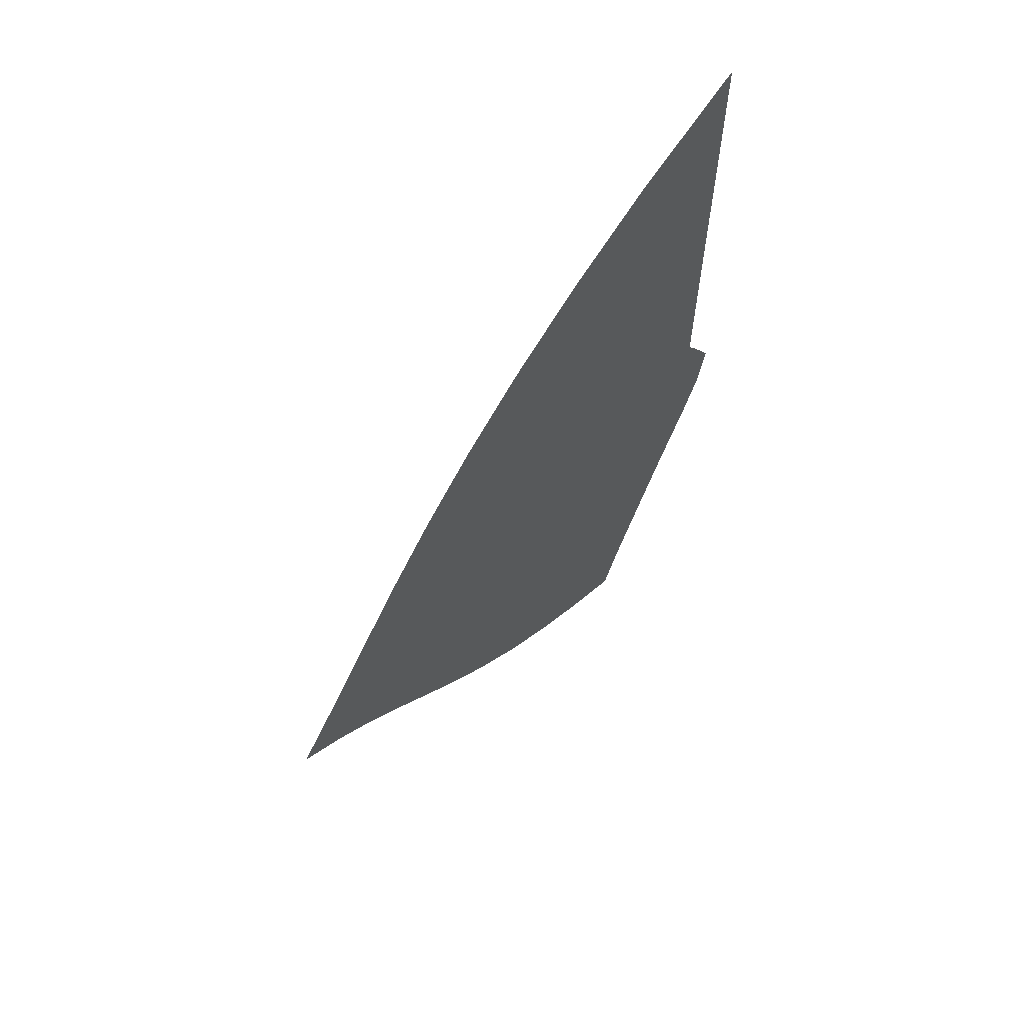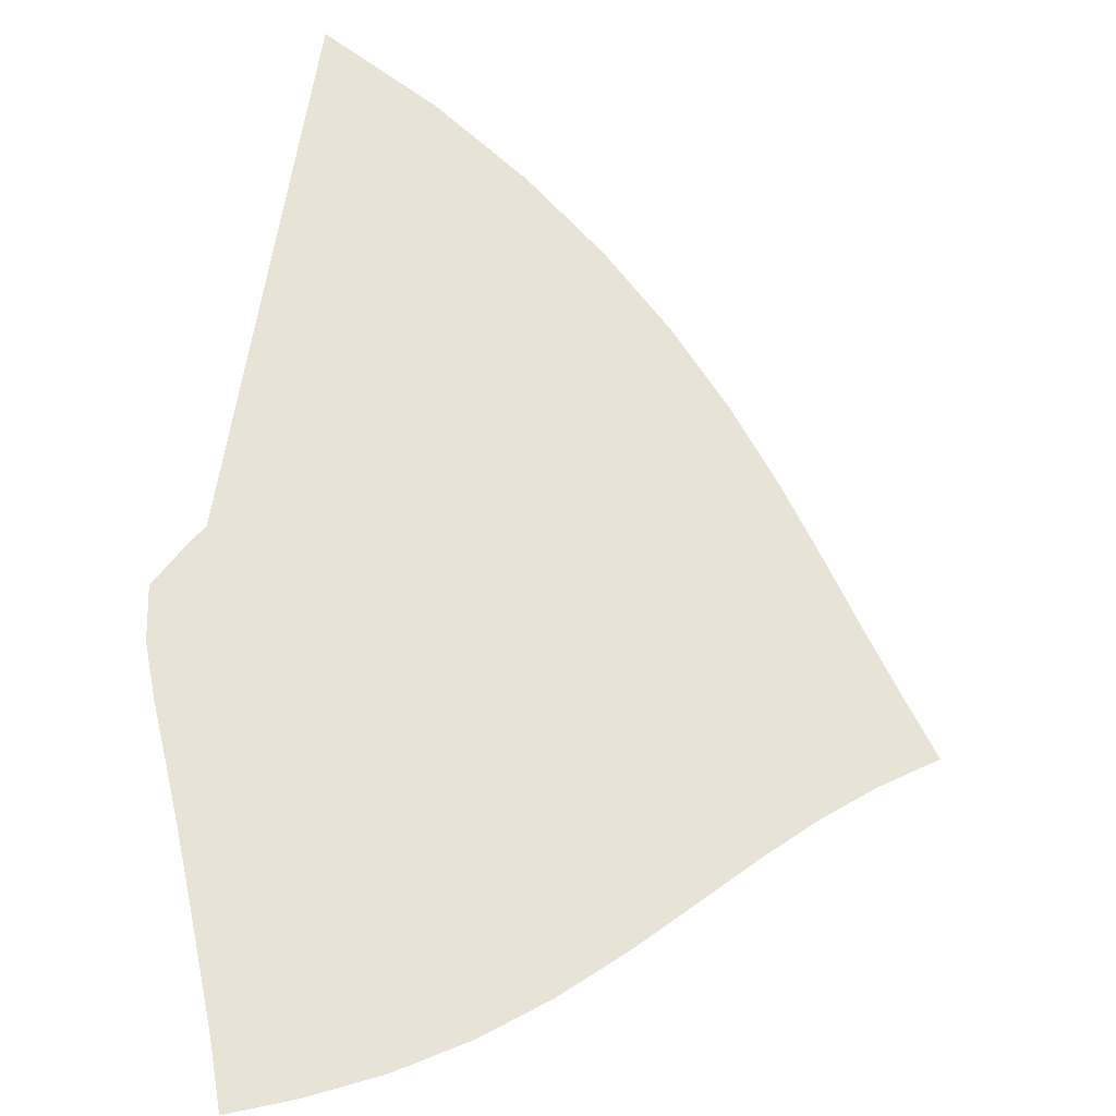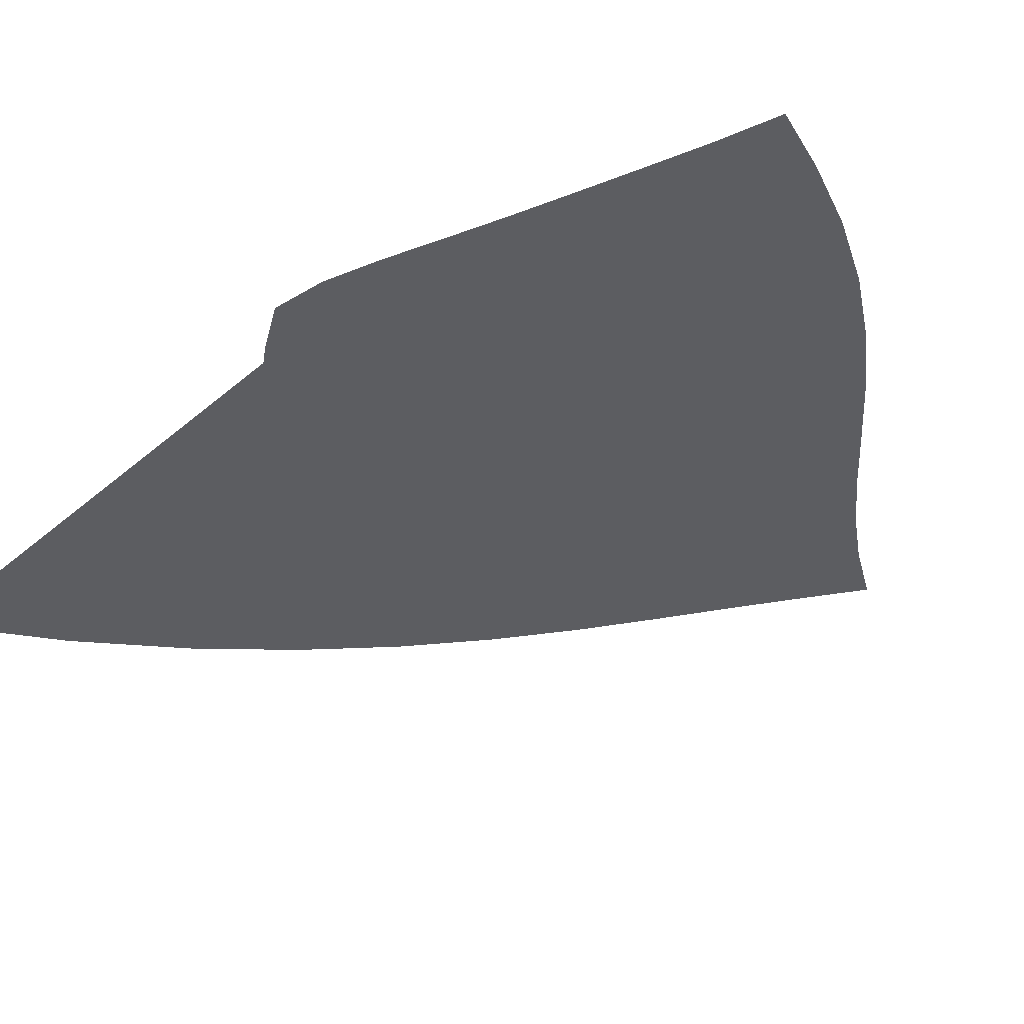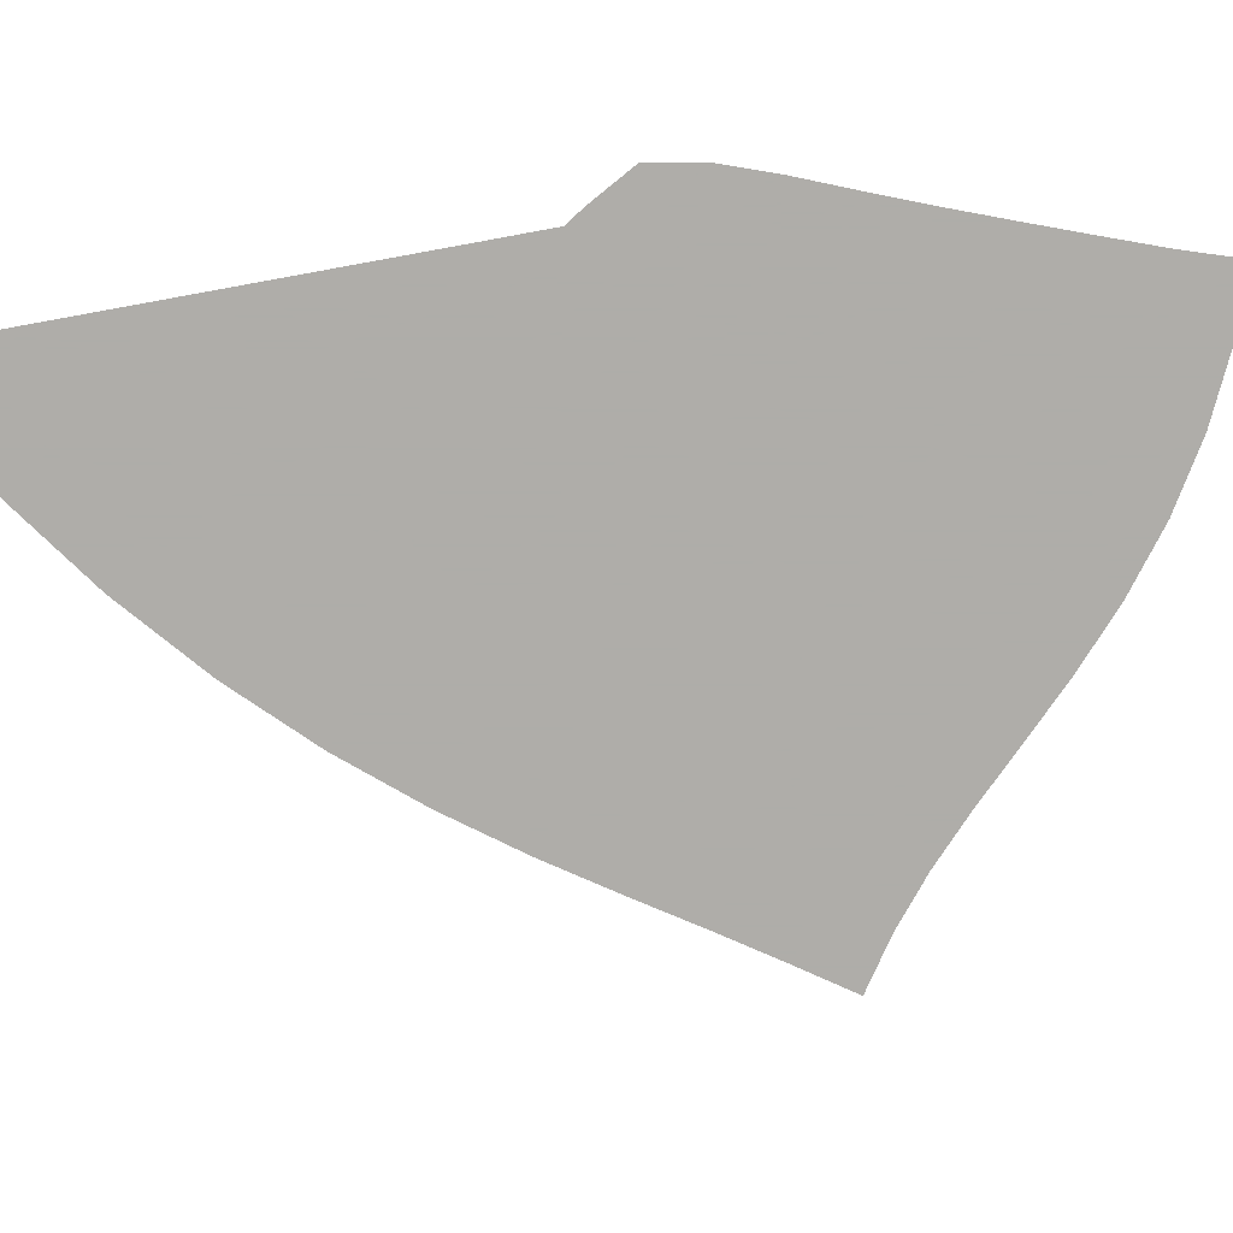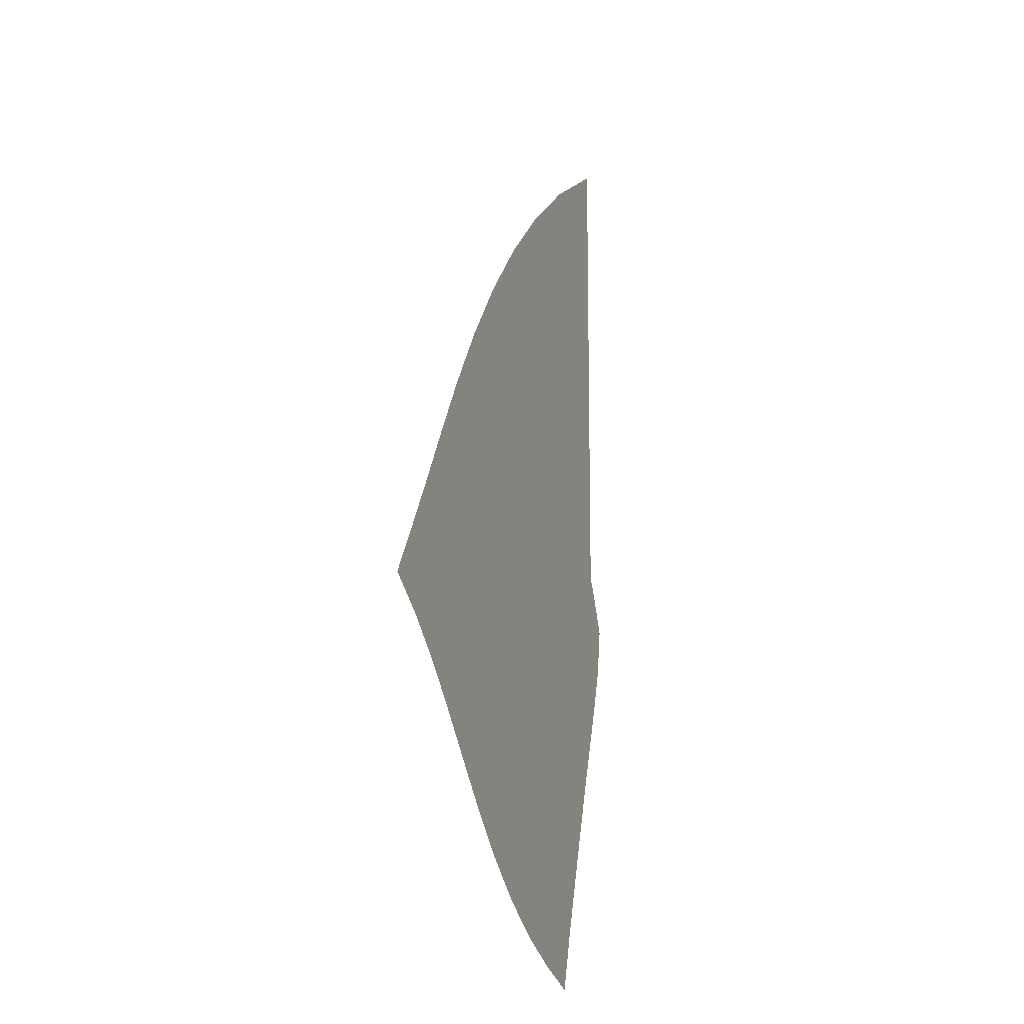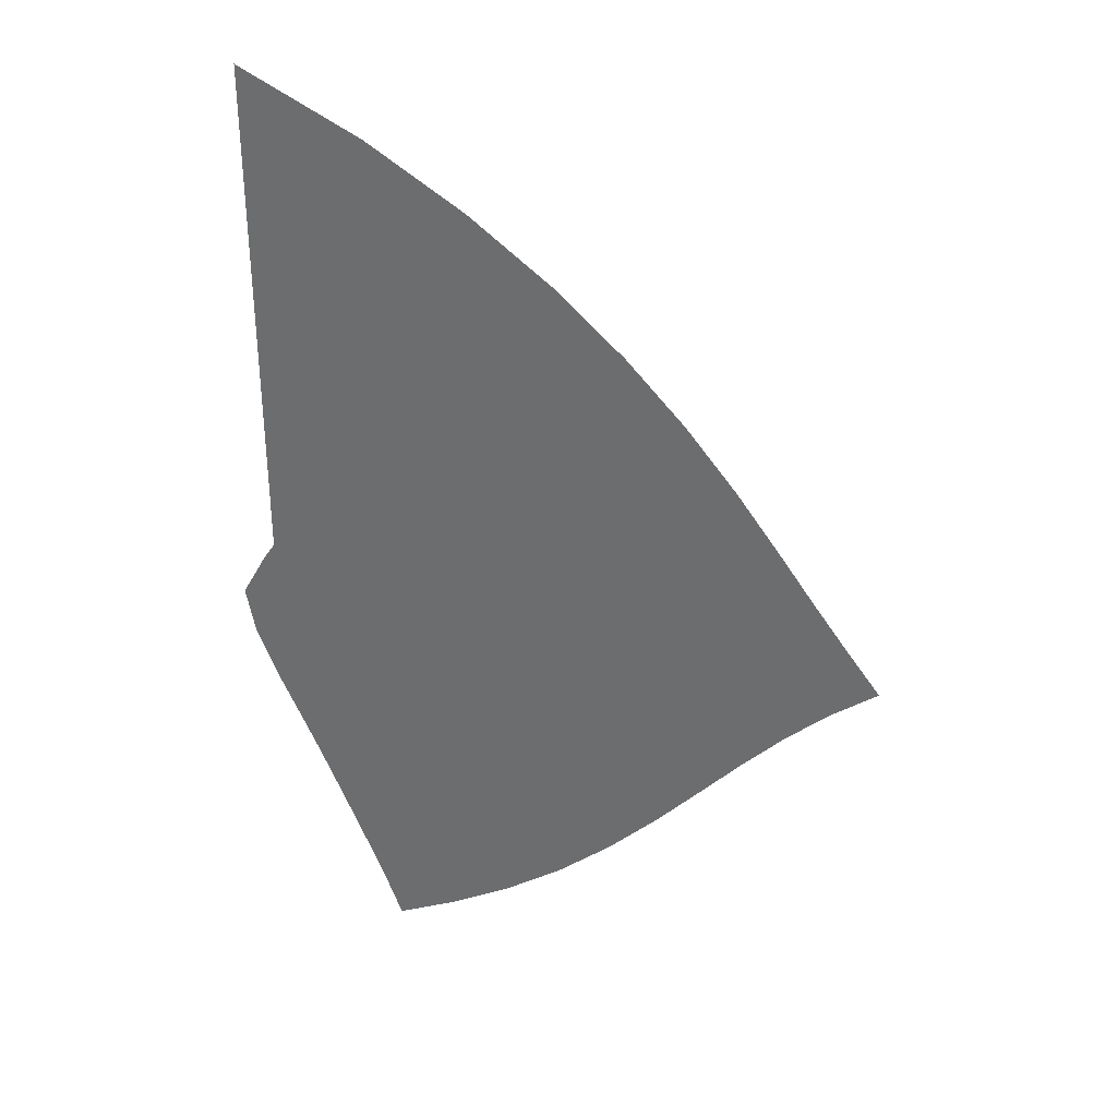
<metadata>
{"format":"obj","ext":"obj","renderer":"f3d","projection":"perspective","resolution":1024,"background":"white","views":[{"elev":65.4,"azim":133.5,"up":"+Y"},{"elev":62.2,"azim":8.7,"up":"+Z"},{"elev":-37.0,"azim":-42.0,"up":"+Z"},{"elev":-77.2,"azim":-79.7,"up":"+Z"},{"elev":-13.8,"azim":109.0,"up":"+Y"},{"elev":34.7,"azim":9.0,"up":"+Y"}]}
</metadata>
<code>
v  0.001947  9.999  0
v  0.989  9.434  0
v  1.799  8.855  0
v  2.491  8.262  0
v  3.088  7.658  0
v  3.6  7.053  0
v  4.039  6.463  0
v  4.418  5.903  0
v  4.759  5.387  0
v  5.078  4.915  0
v  5.383  4.477  0
v  0.001916  9.498  0
v  0.8142  8.991  0
v  1.541  8.447  0
v  2.182  7.882  0
v  2.741  7.306  0
v  3.225  6.727  0
v  3.644  6.159  0
v  4.013  5.613  0
v  4.349  5.102  0
v  4.668  4.634  0
v  4.978  4.205  0
v  0.001313  8.998  0
v  0.7019  8.523  0
v  1.349  8.012  0
v  1.93  7.475  0
v  2.443  6.922  0
v  2.891  6.364  0
v  3.285  5.812  0
v  3.637  5.279  0
v  3.964  4.777  0
v  4.282  4.315  0
v  4.603  3.899  0
v  0.00086  8.499  0
v  0.6179  8.049  0
v  1.194  7.564  0
v  1.715  7.05  0
v  2.178  6.516  0
v  2.587  5.974  0
v  2.95  5.436  0
v  3.281  4.914  0
v  3.596  4.418  0
v  3.908  3.961  0
v  4.237  3.556  0
v  0.00048  7.999  0
v  0.5483  7.575  0
v  1.059  7.114  0
v  1.521  6.618  0
v  1.932  6.1  0
v  2.298  5.572  0
v  2.627  5.045  0
v  2.934  4.53  0
v  3.231  4.038  0
v  3.535  3.582  0
v  3.864  3.178  0
v  0.000131  7.499  0
v  0.4858  7.107  0
v  0.9339  6.666  0
v  1.334  6.187  0
v  1.69  5.684  0
v  2.009  5.169  0
v  2.302  4.652  0
v  2.581  4.143  0
v  2.858  3.653  0
v  3.147  3.193  0
v  3.464  2.78  0
v  -0.000219  6.999  0
v  0.4257  6.647  0
v  0.8058  6.227  0
v  1.137  5.764  0
v  1.433  5.278  0
v  1.704  4.779  0
v  1.961  4.274  0
v  2.211  3.772  0
v  2.465  3.281  0
v  2.732  2.813  0
v  3.024  2.381  0
v  -0.000602  6.499  0
v  0.3627  6.201  0
v  0.659  5.801  0
v  0.9098  5.359  0
v  1.143  4.897  0
v  1.369  4.418  0
v  1.592  3.928  0
v  1.815  3.434  0
v  2.043  2.944  0
v  2.283  2.467  0
v  2.539  2.013  0
v  -0.001062  6  0
v  0.2875  5.774  0
v  0.4643  5.397  0
v  0.6232  4.988  0
v  0.7996  4.557  0
v  0.9904  4.102  0
v  1.188  3.628  0
v  1.388  3.143  0
v  1.594  2.656  0
v  1.805  2.173  0
v  2.021  1.701  0
v  -0.002099  5.5  0
v  0.1708  5.37  0
v  0.1624  5.057  0
v  0.2441  4.69  0
v  0.3902  4.283  0
v  0.5658  3.845  0
v  0.7503  3.382  0
v  0.9368  2.904  0
v  1.125  2.42  0
v  1.314  1.936  0
v  1.495  1.454  0
v  -0.000362  5  0
v  -0.09411  5.362  0
v  -0.3073  4.972  0
v  -0.2313  4.533  0
v  -0.07433  4.092  0
v  0.1072  3.644  0
v  0.2902  3.183  0
v  0.4705  2.707  0
v  0.6499  2.226  0
v  0.8259  1.746  0
v  0.9854  1.26  0
f 1 2 13
f 1 13 12
f 2 3 14
f 2 14 13
f 3 4 15
f 3 15 14
f 4 5 16
f 4 16 15
f 5 6 17
f 5 17 16
f 6 7 18
f 6 18 17
f 7 8 19
f 7 19 18
f 8 9 20
f 8 20 19
f 9 10 21
f 9 21 20
f 10 11 22
f 10 22 21
f 12 13 24
f 12 24 23
f 13 14 25
f 13 25 24
f 14 15 26
f 14 26 25
f 15 16 27
f 15 27 26
f 16 17 28
f 16 28 27
f 17 18 29
f 17 29 28
f 18 19 30
f 18 30 29
f 19 20 31
f 19 31 30
f 20 21 32
f 20 32 31
f 21 22 33
f 21 33 32
f 23 24 35
f 23 35 34
f 24 25 36
f 24 36 35
f 25 26 37
f 25 37 36
f 26 27 38
f 26 38 37
f 27 28 39
f 27 39 38
f 28 29 40
f 28 40 39
f 29 30 41
f 29 41 40
f 30 31 42
f 30 42 41
f 31 32 43
f 31 43 42
f 32 33 44
f 32 44 43
f 34 35 46
f 34 46 45
f 35 36 47
f 35 47 46
f 36 37 48
f 36 48 47
f 37 38 49
f 37 49 48
f 38 39 50
f 38 50 49
f 39 40 51
f 39 51 50
f 40 41 52
f 40 52 51
f 41 42 53
f 41 53 52
f 42 43 54
f 42 54 53
f 43 44 55
f 43 55 54
f 45 46 57
f 45 57 56
f 46 47 58
f 46 58 57
f 47 48 59
f 47 59 58
f 48 49 60
f 48 60 59
f 49 50 61
f 49 61 60
f 50 51 62
f 50 62 61
f 51 52 63
f 51 63 62
f 52 53 64
f 52 64 63
f 53 54 65
f 53 65 64
f 54 55 66
f 54 66 65
f 56 57 68
f 56 68 67
f 57 58 69
f 57 69 68
f 58 59 70
f 58 70 69
f 59 60 71
f 59 71 70
f 60 61 72
f 60 72 71
f 61 62 73
f 61 73 72
f 62 63 74
f 62 74 73
f 63 64 75
f 63 75 74
f 64 65 76
f 64 76 75
f 65 66 77
f 65 77 76
f 67 68 79
f 67 79 78
f 68 69 80
f 68 80 79
f 69 70 81
f 69 81 80
f 70 71 82
f 70 82 81
f 71 72 83
f 71 83 82
f 72 73 84
f 72 84 83
f 73 74 85
f 73 85 84
f 74 75 86
f 74 86 85
f 75 76 87
f 75 87 86
f 76 77 88
f 76 88 87
f 78 79 90
f 78 90 89
f 79 80 91
f 79 91 90
f 80 81 92
f 80 92 91
f 81 82 93
f 81 93 92
f 82 83 94
f 82 94 93
f 83 84 95
f 83 95 94
f 84 85 96
f 84 96 95
f 85 86 97
f 85 97 96
f 86 87 98
f 86 98 97
f 87 88 99
f 87 99 98
f 89 90 101
f 89 101 100
f 90 91 102
f 90 102 101
f 91 92 103
f 91 103 102
f 92 93 104
f 92 104 103
f 93 94 105
f 93 105 104
f 94 95 106
f 94 106 105
f 95 96 107
f 95 107 106
f 96 97 108
f 96 108 107
f 97 98 109
f 97 109 108
f 98 99 110
f 98 110 109
f 100 101 112
f 100 112 111
f 101 102 113
f 101 113 112
f 102 103 114
f 102 114 113
f 103 104 115
f 103 115 114
f 104 105 116
f 104 116 115
f 105 106 117
f 105 117 116
f 106 107 118
f 106 118 117
f 107 108 119
f 107 119 118
f 108 109 120
f 108 120 119
f 109 110 121
f 109 121 120

</code>
